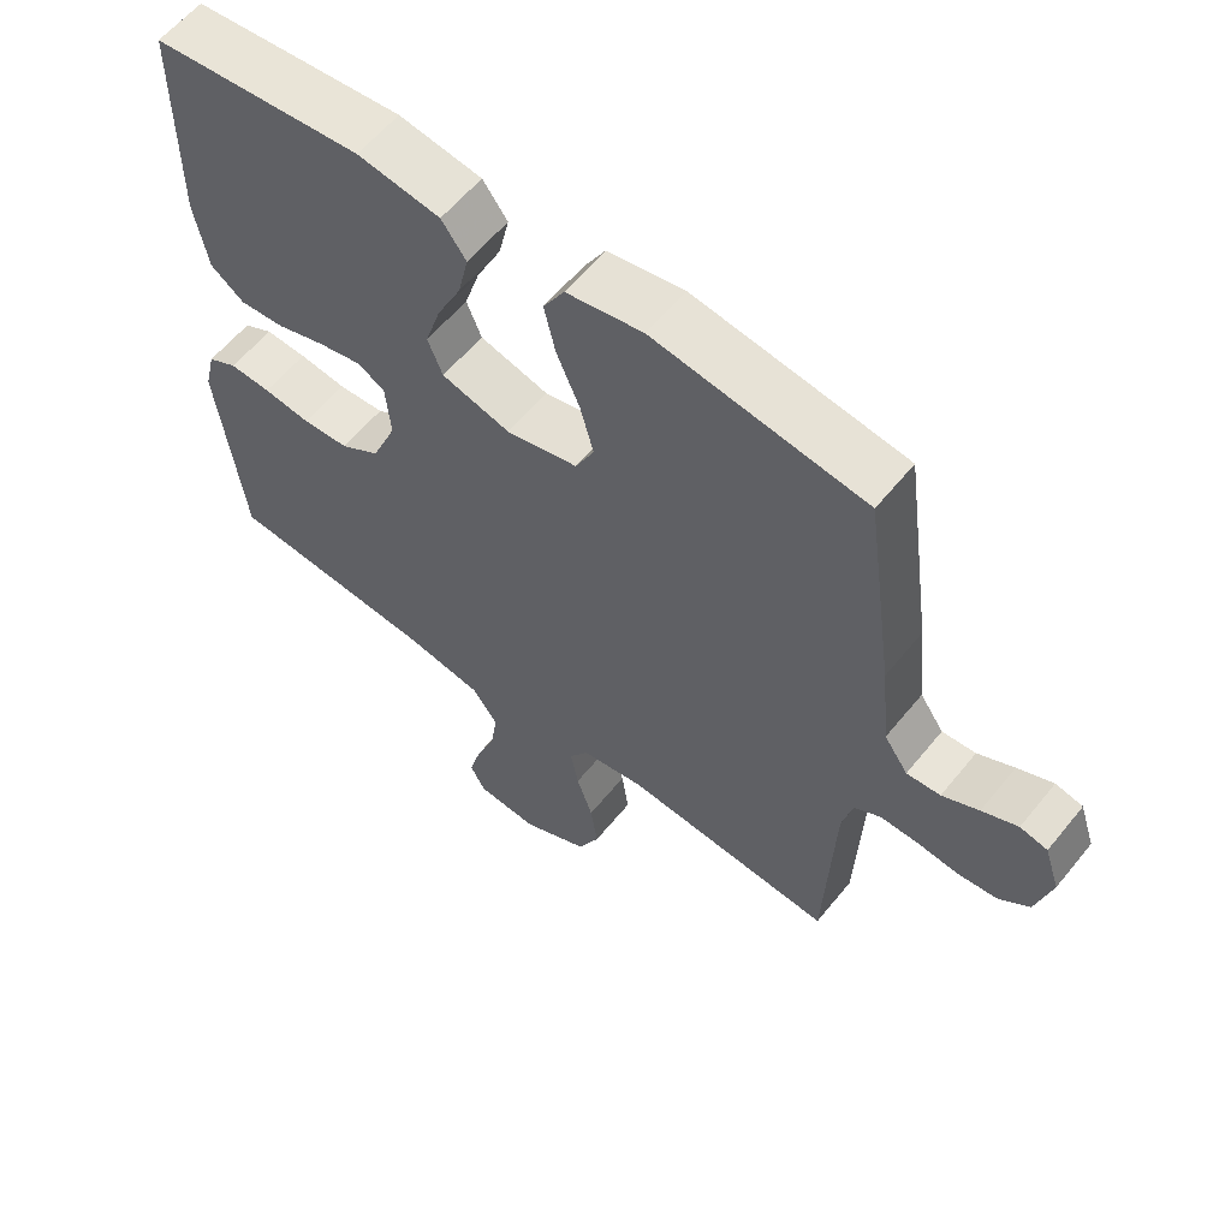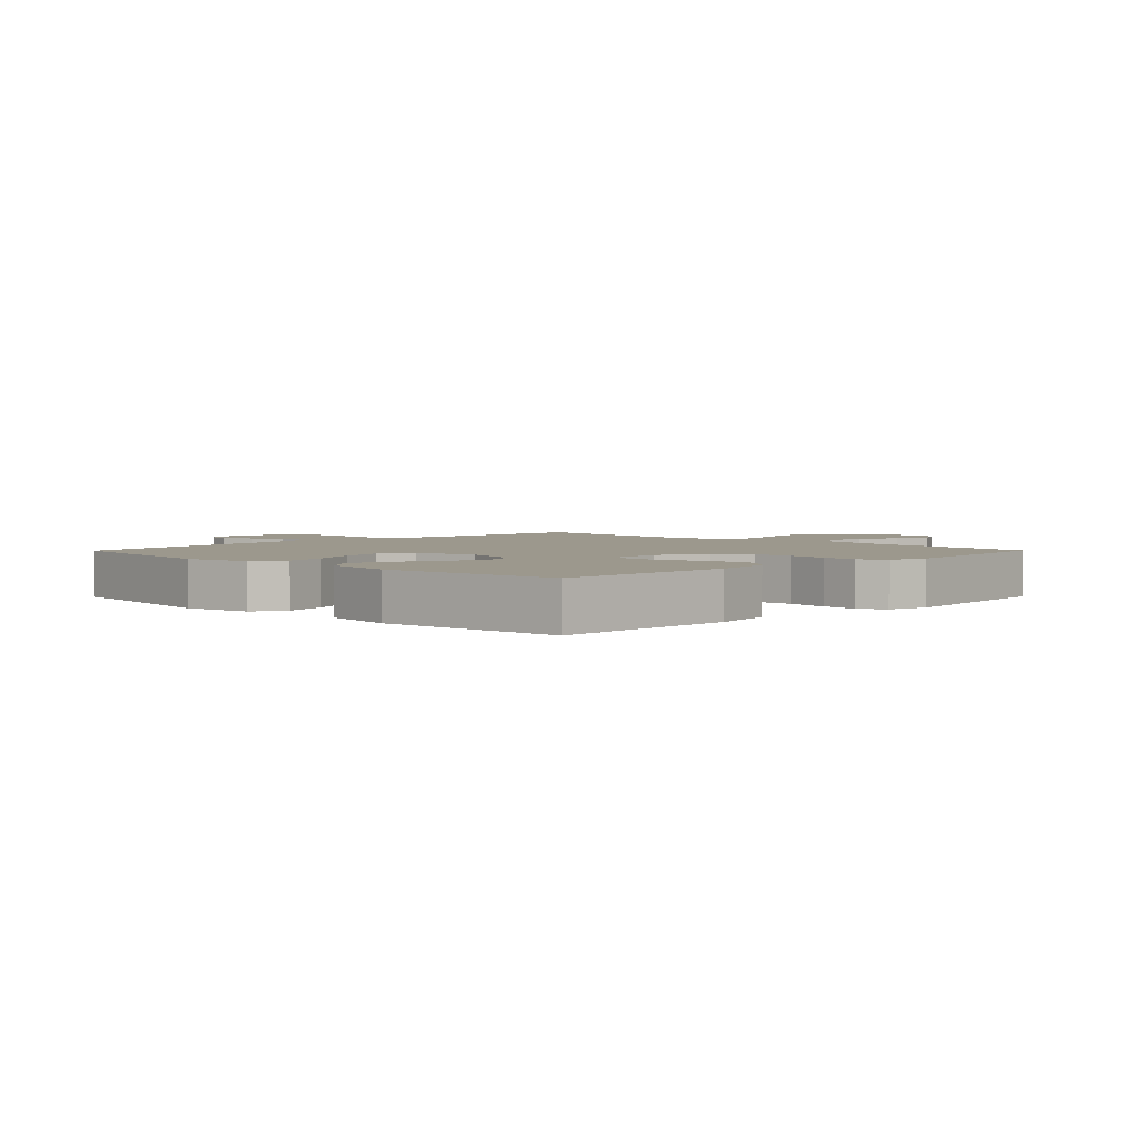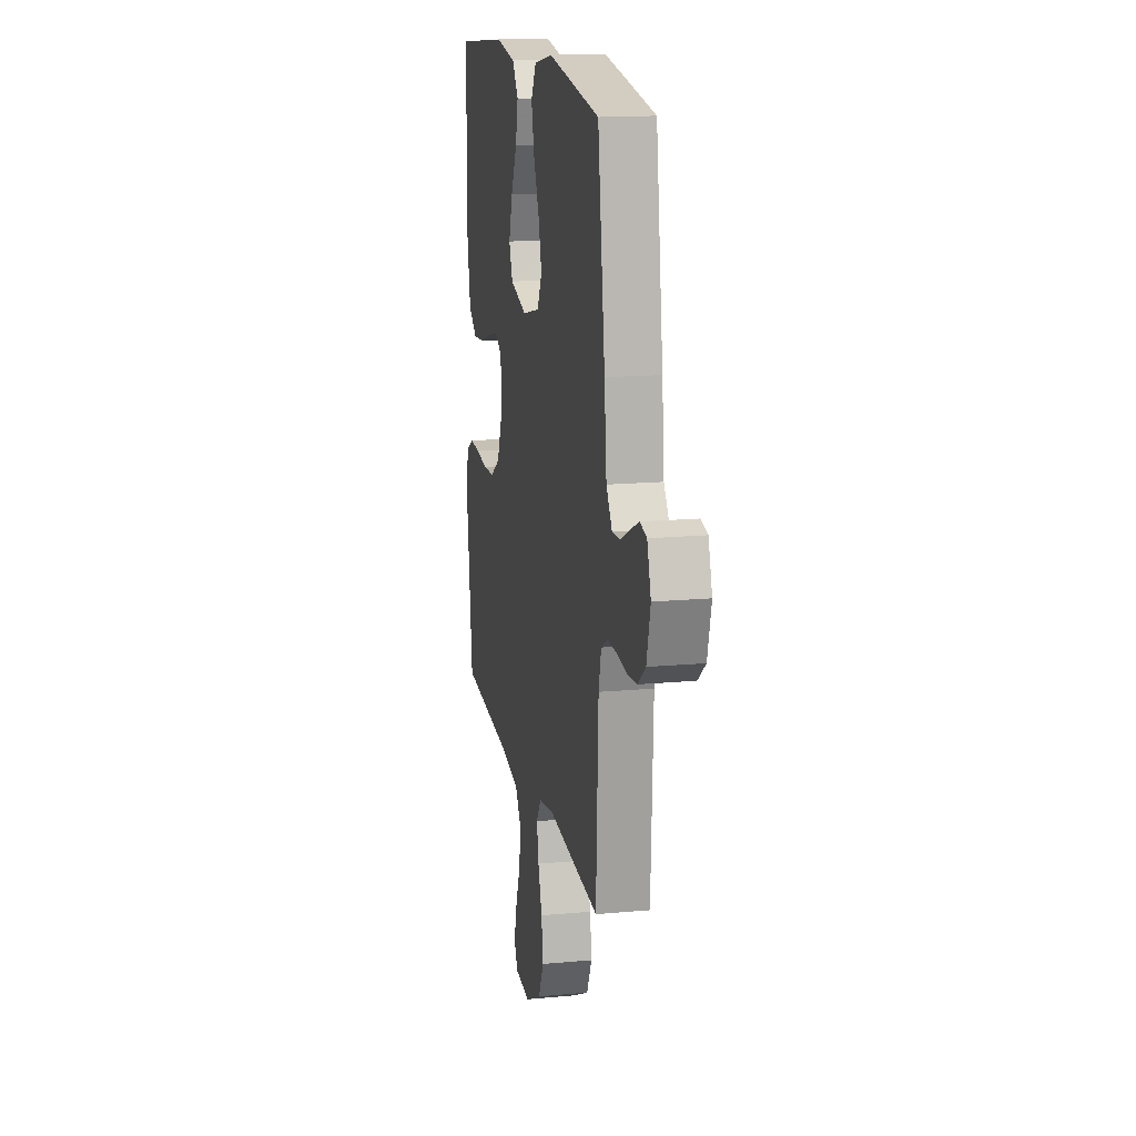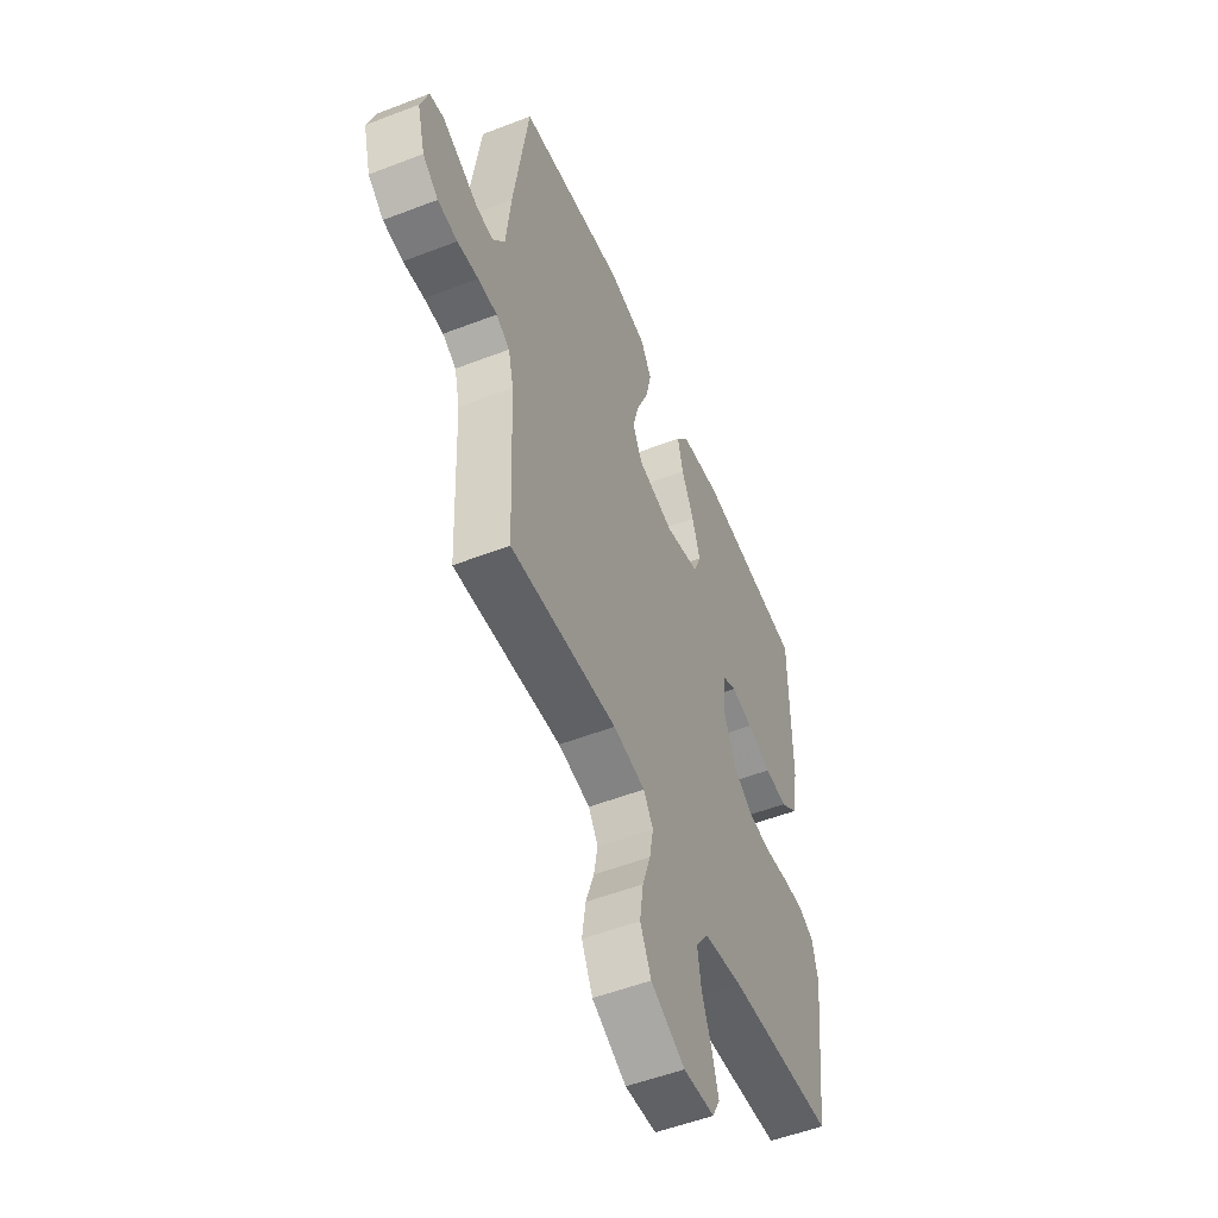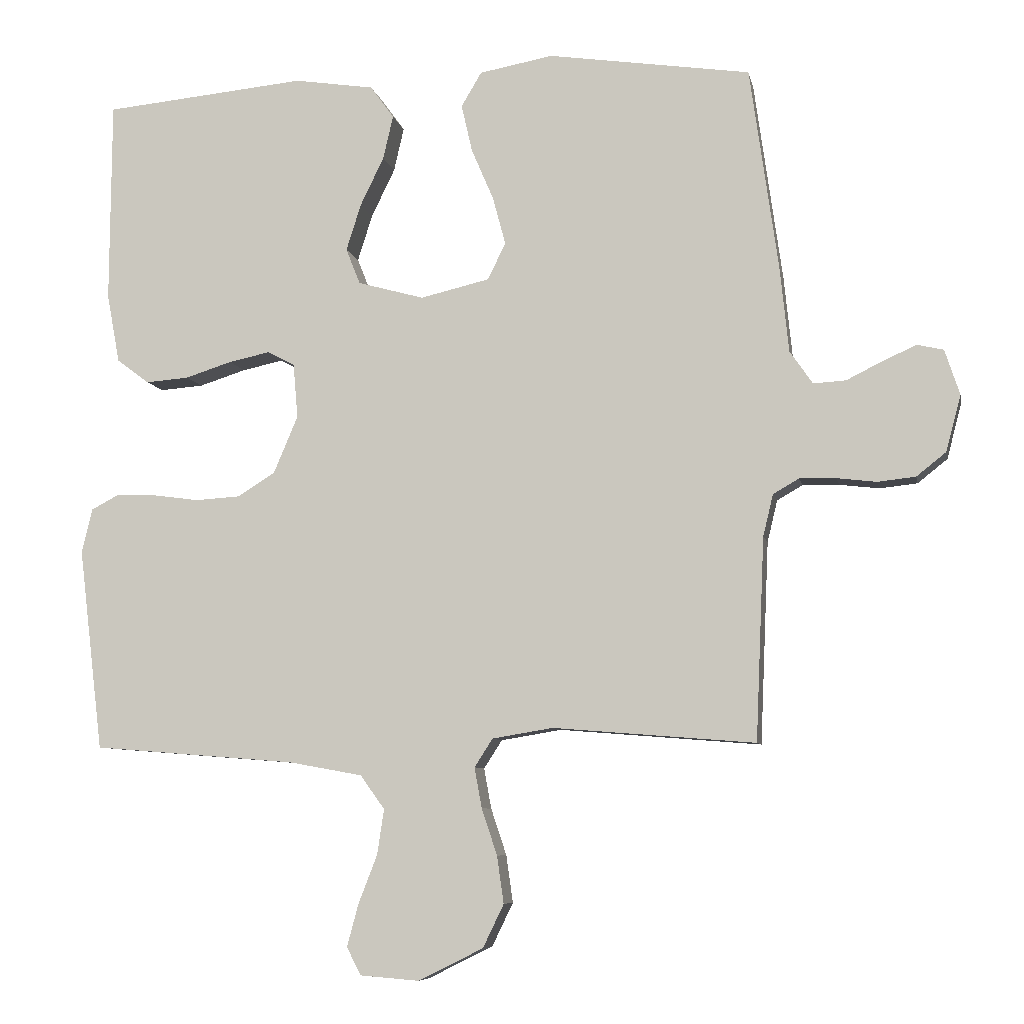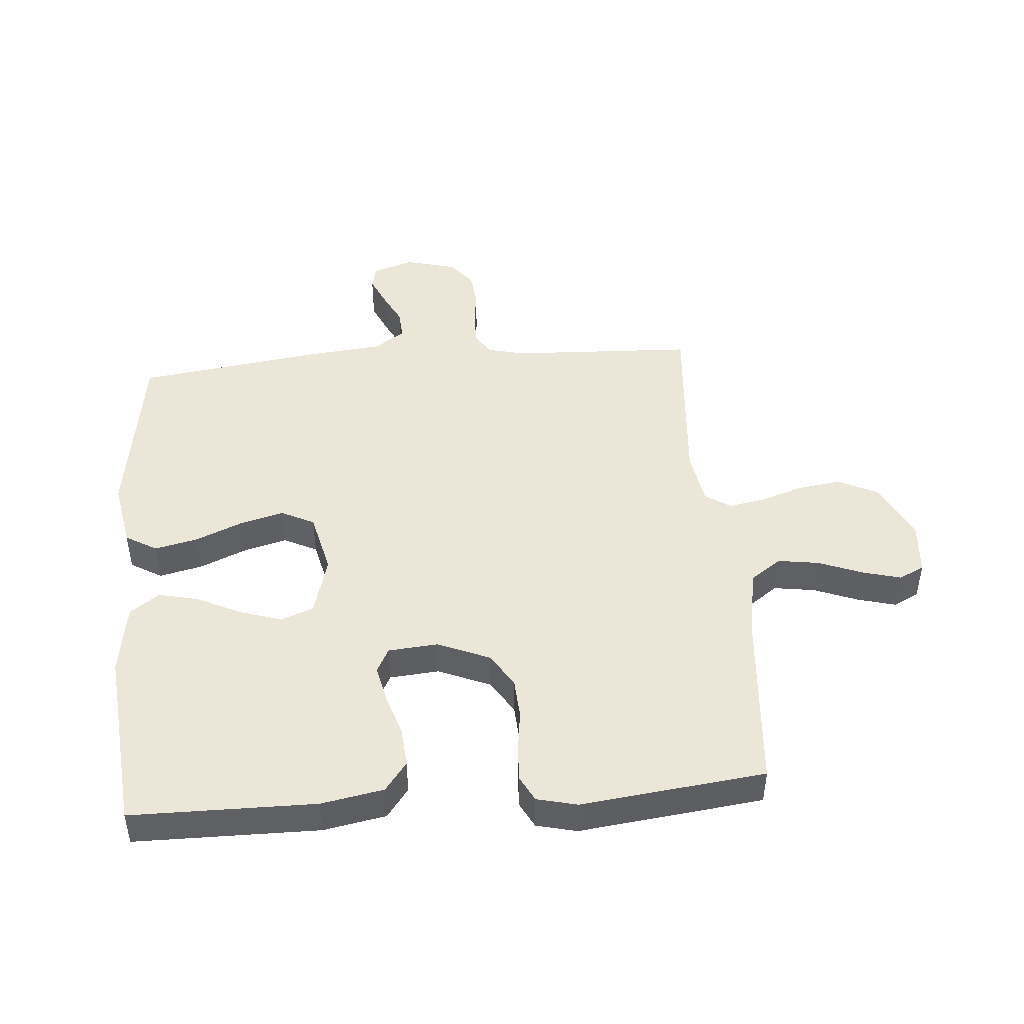
<metadata>
{"format":"obj","ext":"obj","renderer":"f3d","projection":"perspective","resolution":1024,"background":"white","views":[{"elev":59.4,"azim":-141.2,"up":"+Z"},{"elev":3.1,"azim":44.6,"up":"+Y"},{"elev":15.9,"azim":-100.9,"up":"+Z"},{"elev":-52.8,"azim":-67.5,"up":"+Z"},{"elev":-7.4,"azim":-168.9,"up":"+Z"},{"elev":46.1,"azim":85.4,"up":"+Y"}]}
</metadata>
<code>
v -0.5 0.07 0.5
v -0.2 0.07 0.544
v -0.091 0.07 0.524
v -0.061 0.07 0.473
v -0.077 0.07 0.403
v -0.11 0.07 0.326
v -0.129 0.07 0.255
v -0.102 0.07 0.201
v 0 0.07 0.177
v 0.098 0.07 0.204
v 0.119 0.07 0.257
v 0.097 0.07 0.326
v 0.062 0.07 0.398
v 0.047 0.07 0.463
v 0.082 0.07 0.511
v 0.2 0.07 0.529
v 0.5 0.07 0.5
v 0.502 0.07 0.2
v 0.483 0.07 0.098
v 0.435 0.07 0.062
v 0.371 0.07 0.067
v 0.302 0.07 0.089
v 0.241 0.07 0.102
v 0.201 0.07 0.081
v 0.194 0.07 0
v 0.23 0.07 -0.085
v 0.286 0.07 -0.12
v 0.352 0.07 -0.124
v 0.419 0.07 -0.115
v 0.478 0.07 -0.112
v 0.52 0.07 -0.134
v 0.536 0.07 -0.2
v 0.5 0.07 -0.5
v 0.2 0.07 -0.524
v 0.09 0.07 -0.544
v 0.054 0.07 -0.594
v 0.064 0.07 -0.661
v 0.092 0.07 -0.733
v 0.109 0.07 -0.796
v 0.088 0.07 -0.837
v 0 0.07 -0.844
v -0.096 0.07 -0.796
v -0.127 0.07 -0.732
v -0.117 0.07 -0.662
v -0.094 0.07 -0.593
v -0.083 0.07 -0.533
v -0.11 0.07 -0.491
v -0.2 0.07 -0.476
v -0.5 0.07 -0.5
v -0.513 0.07 -0.2
v -0.528 0.07 -0.138
v -0.566 0.07 -0.116
v -0.62 0.07 -0.117
v -0.679 0.07 -0.124
v -0.735 0.07 -0.118
v -0.779 0.07 -0.083
v -0.801 0.07 0
v -0.779 0.07 0.067
v -0.74 0.07 0.076
v -0.689 0.07 0.053
v -0.637 0.07 0.027
v -0.589 0.07 0.024
v -0.555 0.07 0.073
v -0.542 0.07 0.2
v -0.5 0 0.5
v -0.2 0 0.544
v -0.091 0 0.524
v -0.061 0 0.473
v -0.077 0 0.403
v -0.11 0 0.326
v -0.129 0 0.255
v -0.102 0 0.201
v 0 0 0.177
v 0.098 0 0.204
v 0.119 0 0.257
v 0.097 0 0.326
v 0.062 0 0.398
v 0.047 0 0.463
v 0.082 0 0.511
v 0.2 0 0.529
v 0.5 0 0.5
v 0.502 0 0.2
v 0.483 0 0.098
v 0.435 0 0.062
v 0.371 0 0.067
v 0.302 0 0.089
v 0.241 0 0.102
v 0.201 0 0.081
v 0.194 0 0
v 0.23 0 -0.085
v 0.286 0 -0.12
v 0.352 0 -0.124
v 0.419 0 -0.115
v 0.478 0 -0.112
v 0.52 0 -0.134
v 0.536 0 -0.2
v 0.5 0 -0.5
v 0.2 0 -0.524
v 0.09 0 -0.544
v 0.054 0 -0.594
v 0.064 0 -0.661
v 0.092 0 -0.733
v 0.109 0 -0.796
v 0.088 0 -0.837
v 0 0 -0.844
v -0.096 0 -0.796
v -0.127 0 -0.732
v -0.117 0 -0.662
v -0.094 0 -0.593
v -0.083 0 -0.533
v -0.11 0 -0.491
v -0.2 0 -0.476
v -0.5 0 -0.5
v -0.513 0 -0.2
v -0.528 0 -0.138
v -0.566 0 -0.116
v -0.62 0 -0.117
v -0.679 0 -0.124
v -0.735 0 -0.118
v -0.779 0 -0.083
v -0.801 0 0
v -0.779 0 0.067
v -0.74 0 0.076
v -0.689 0 0.053
v -0.637 0 0.027
v -0.589 0 0.024
v -0.555 0 0.073
v -0.542 0 0.2
f 4 5 6
f 3 4 6
f 2 3 6
f 1 2 6
f 64 1 6
f 63 64 6
f 62 63 6 7
f 59 60 61
f 58 59 61
f 57 58 61
f 56 57 61
f 55 56 61
f 54 55 61
f 53 54 61
f 52 53 61 62
f 62 7 8
f 52 62 8
f 51 52 8
f 48 49 50
f 51 8 9
f 50 51 9
f 48 50 9
f 47 48 9
f 43 44 45
f 42 43 45
f 41 42 45
f 40 41 45
f 39 40 45
f 38 39 45
f 37 38 45
f 36 37 45 46
f 47 9 10
f 46 47 10
f 36 46 10
f 35 36 10
f 32 33 34
f 31 32 34
f 30 31 34
f 29 30 34
f 28 29 34
f 27 28 34 35
f 20 21 22
f 19 20 22
f 18 19 22
f 17 18 22
f 16 17 22
f 15 16 22
f 14 15 22
f 13 14 22
f 12 13 22
f 11 12 22 23
f 10 11 23 24
f 26 27 35
f 25 26 35 10
f 10 24 25
f 70 69 68
f 70 68 67
f 70 67 66
f 70 66 65
f 70 65 128
f 70 128 127
f 71 70 127 126
f 125 124 123
f 125 123 122
f 125 122 121
f 125 121 120
f 125 120 119
f 125 119 118
f 125 118 117
f 126 125 117 116
f 72 71 126
f 72 126 116
f 72 116 115
f 114 113 112
f 73 72 115
f 73 115 114
f 73 114 112
f 73 112 111
f 109 108 107
f 109 107 106
f 109 106 105
f 109 105 104
f 109 104 103
f 109 103 102
f 109 102 101
f 110 109 101 100
f 74 73 111
f 74 111 110
f 74 110 100
f 74 100 99
f 98 97 96
f 98 96 95
f 98 95 94
f 98 94 93
f 98 93 92
f 99 98 92 91
f 86 85 84
f 86 84 83
f 86 83 82
f 86 82 81
f 86 81 80
f 86 80 79
f 86 79 78
f 86 78 77
f 86 77 76
f 87 86 76 75
f 88 87 75 74
f 99 91 90
f 74 99 90 89
f 89 88 74
f 1 65 66 2
f 2 66 67 3
f 3 67 68 4
f 4 68 69 5
f 5 69 70 6
f 6 70 71 7
f 7 71 72 8
f 8 72 73 9
f 9 73 74 10
f 10 74 75 11
f 11 75 76 12
f 12 76 77 13
f 13 77 78 14
f 14 78 79 15
f 15 79 80 16
f 16 80 81 17
f 17 81 82 18
f 18 82 83 19
f 19 83 84 20
f 20 84 85 21
f 21 85 86 22
f 22 86 87 23
f 23 87 88 24
f 24 88 89 25
f 25 89 90 26
f 26 90 91 27
f 27 91 92 28
f 28 92 93 29
f 29 93 94 30
f 30 94 95 31
f 31 95 96 32
f 32 96 97 33
f 33 97 98 34
f 34 98 99 35
f 35 99 100 36
f 36 100 101 37
f 37 101 102 38
f 38 102 103 39
f 39 103 104 40
f 40 104 105 41
f 41 105 106 42
f 42 106 107 43
f 43 107 108 44
f 44 108 109 45
f 45 109 110 46
f 46 110 111 47
f 47 111 112 48
f 48 112 113 49
f 49 113 114 50
f 50 114 115 51
f 51 115 116 52
f 52 116 117 53
f 53 117 118 54
f 54 118 119 55
f 55 119 120 56
f 56 120 121 57
f 57 121 122 58
f 58 122 123 59
f 59 123 124 60
f 60 124 125 61
f 61 125 126 62
f 62 126 127 63
f 63 127 128 64
f 64 128 65 1

</code>
